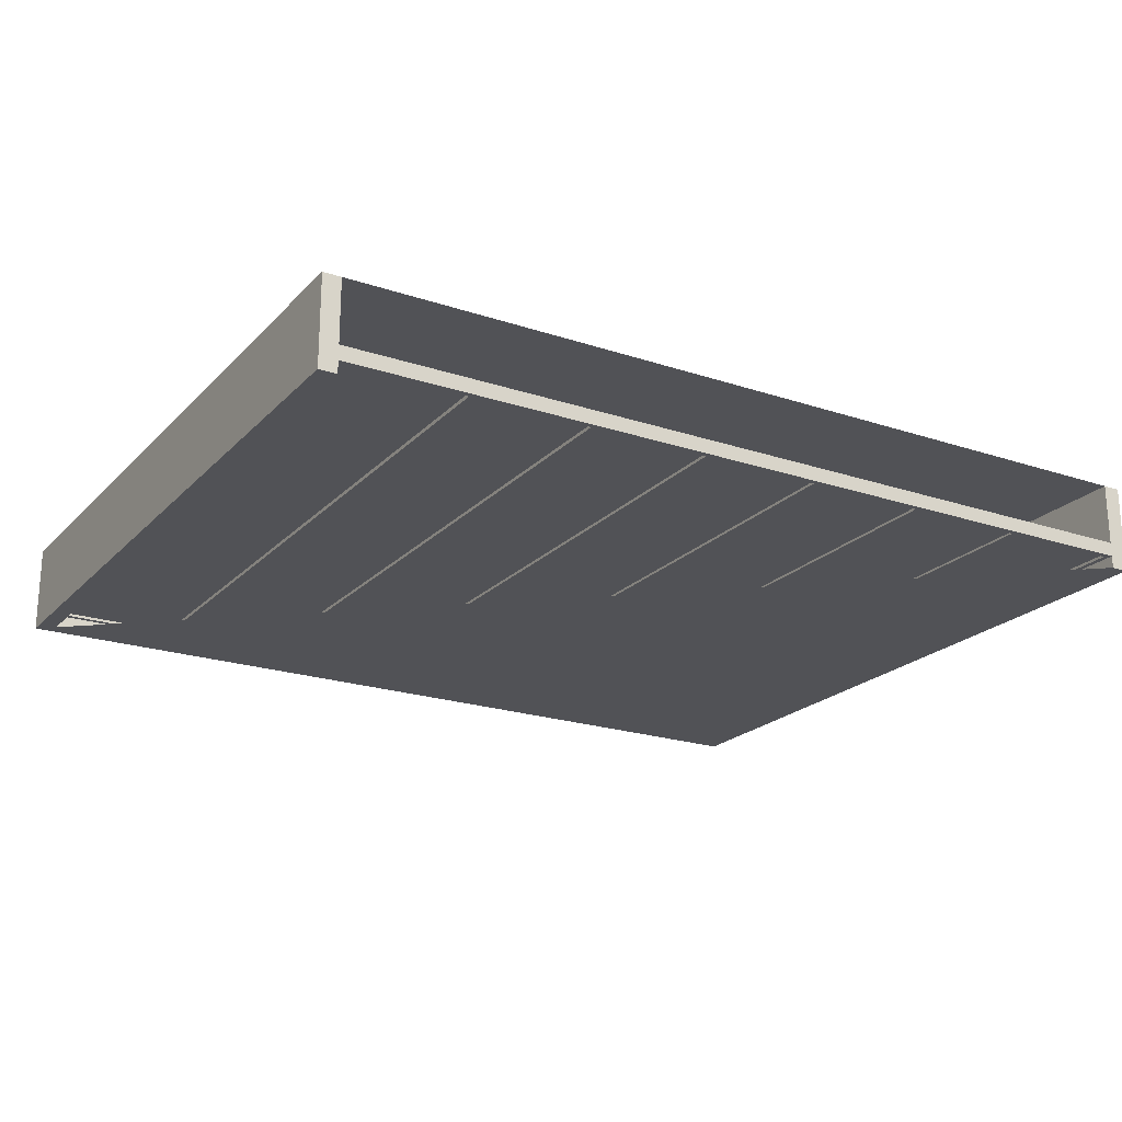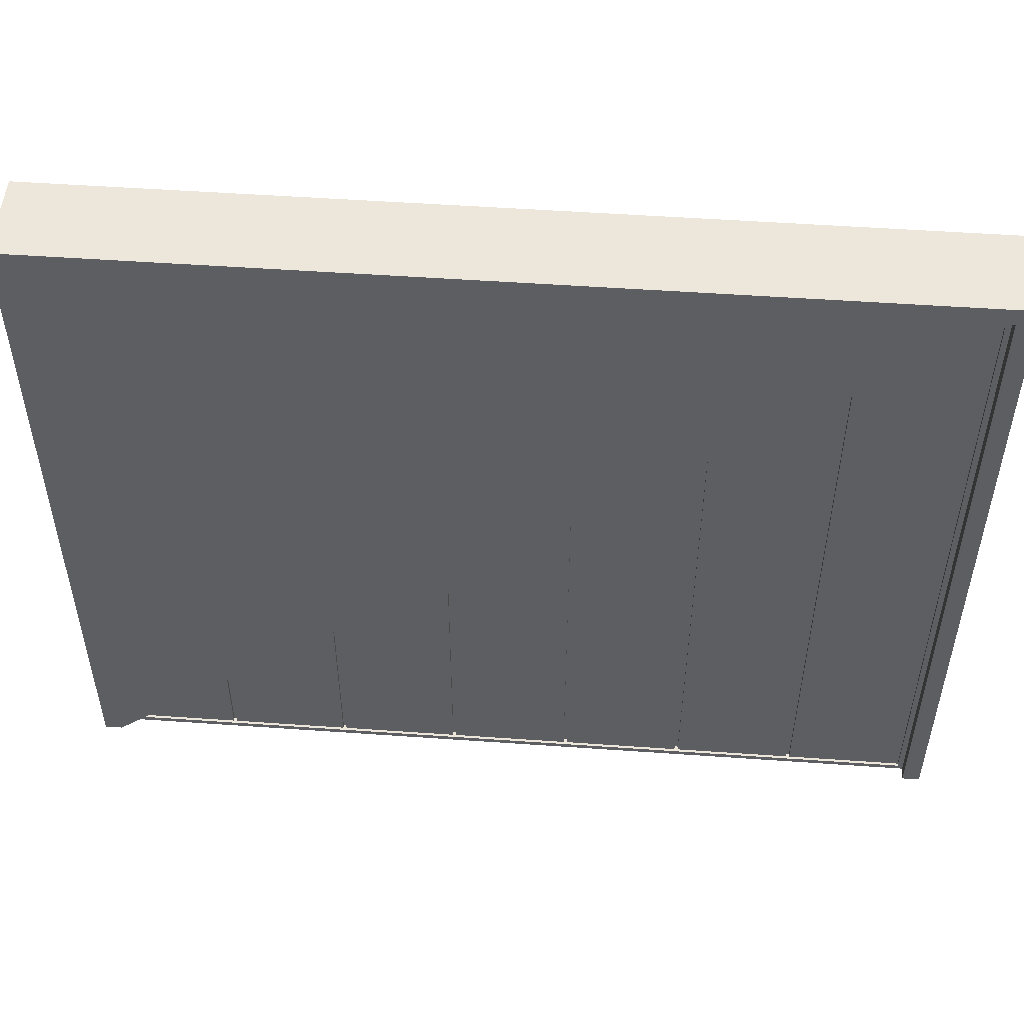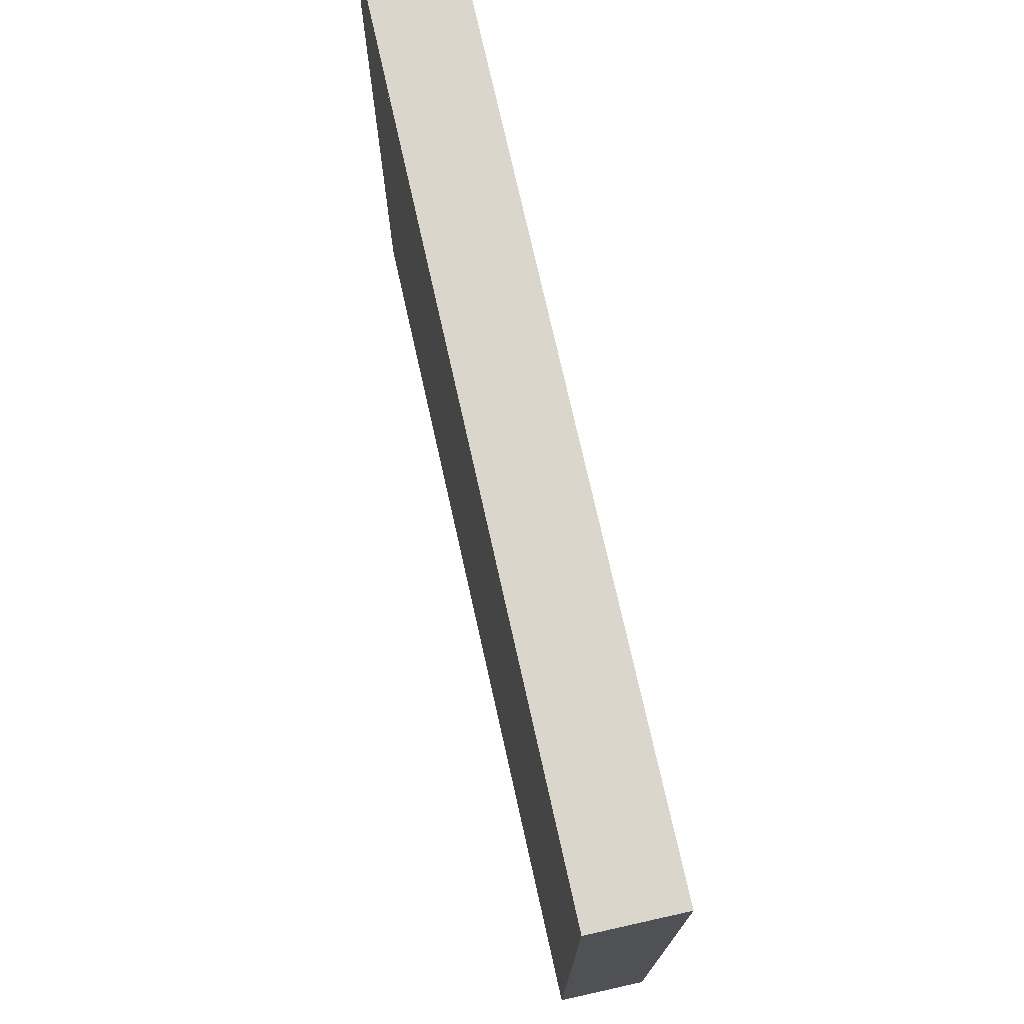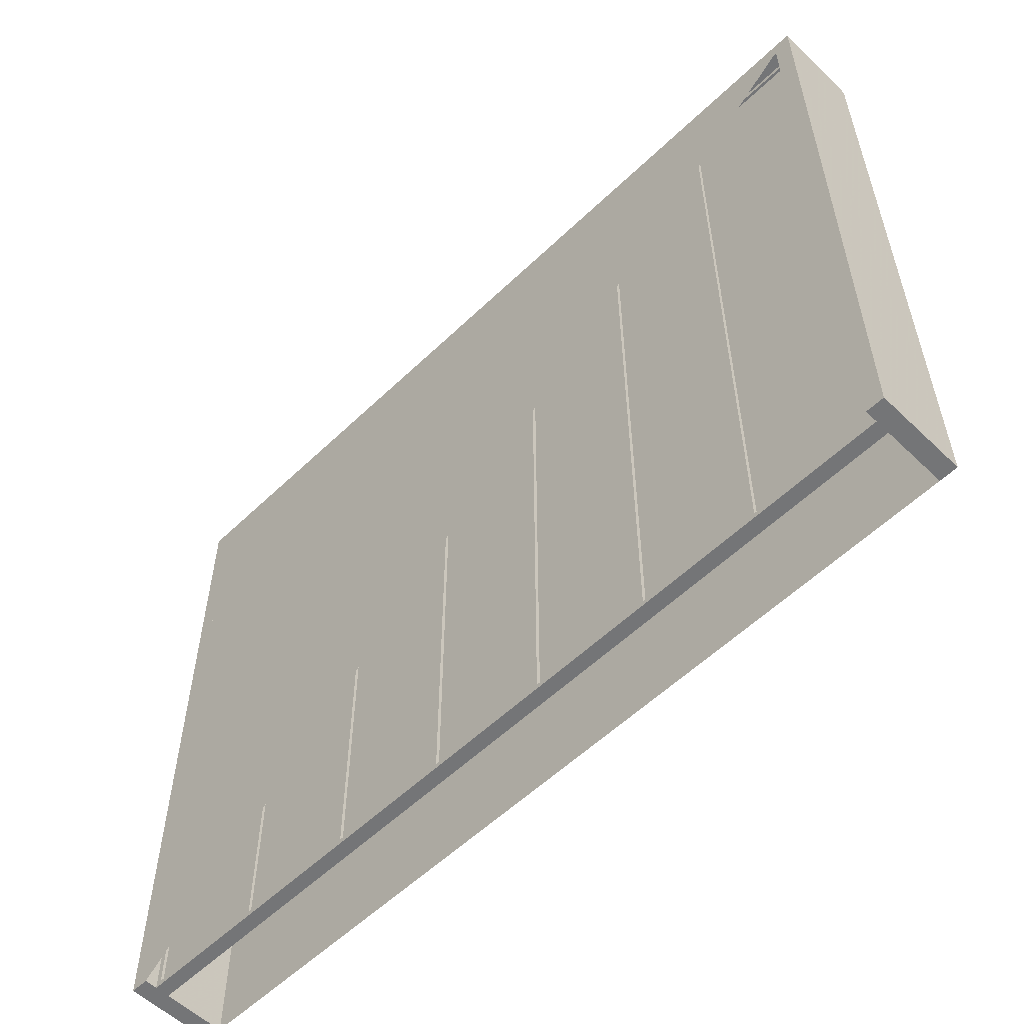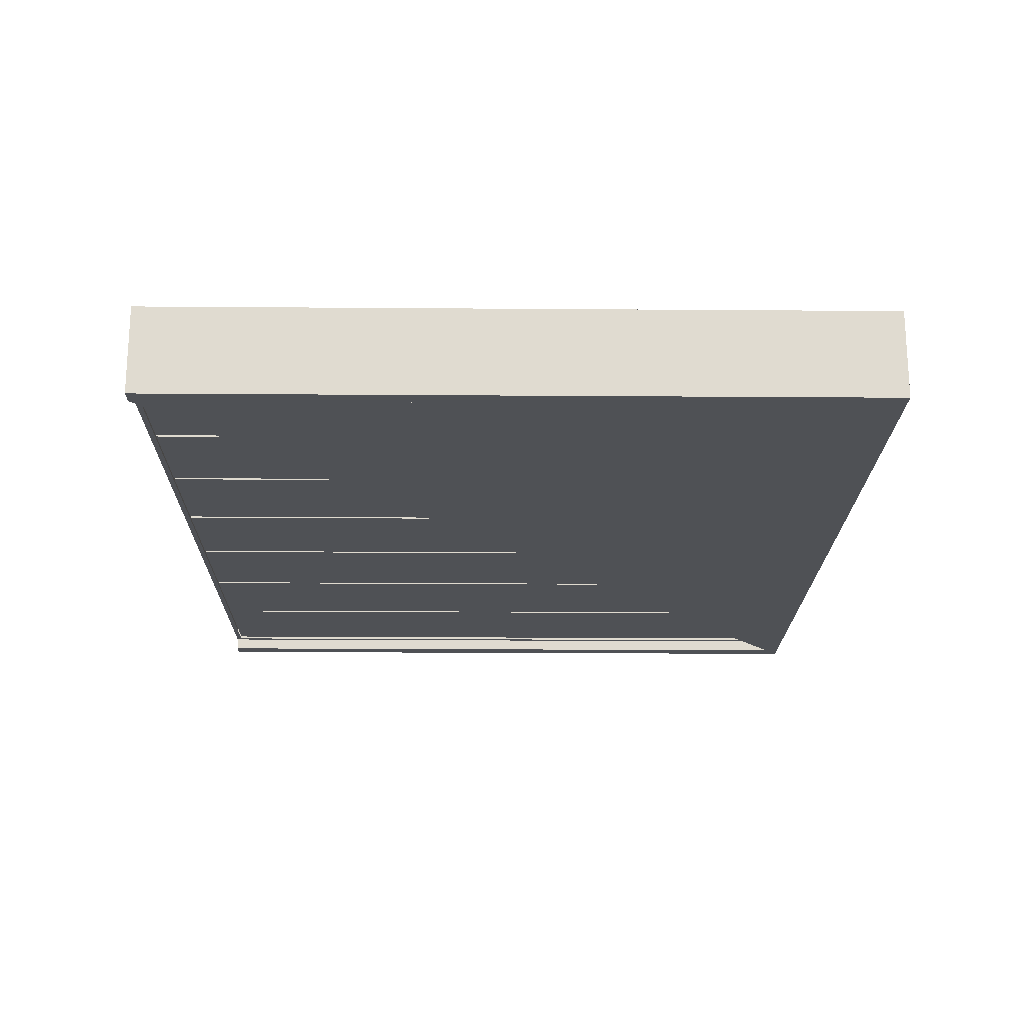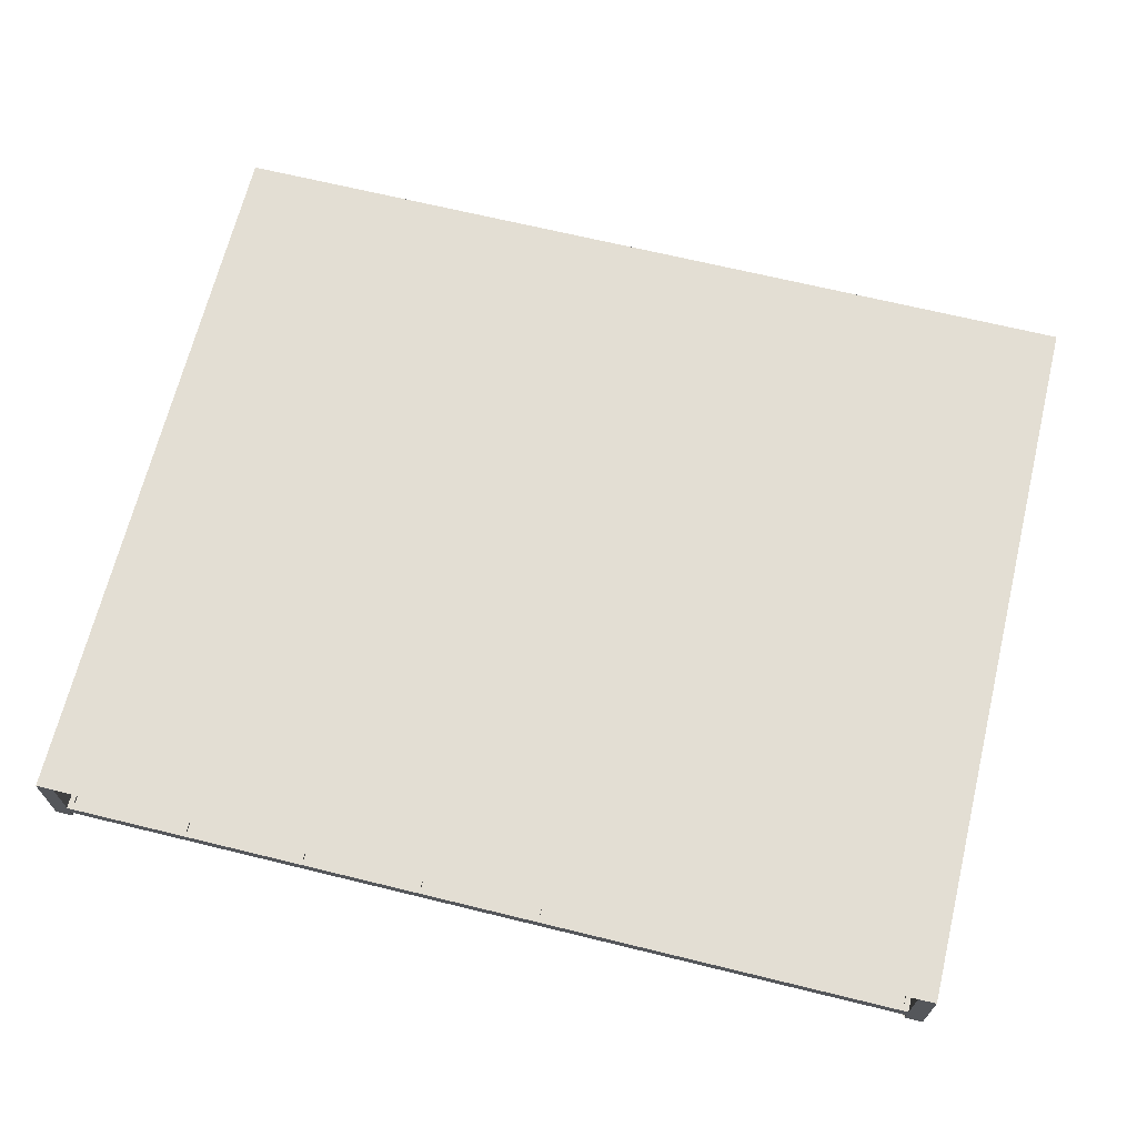
<metadata>
{"format":"obj","ext":"obj","renderer":"f3d","projection":"perspective","resolution":1024,"background":"white","views":[{"elev":-21.3,"azim":-30.7,"up":"+Z"},{"elev":51.3,"azim":-175.6,"up":"+Y"},{"elev":74.1,"azim":77.4,"up":"+Y"},{"elev":-56.5,"azim":-135.0,"up":"+Y"},{"elev":-19.7,"azim":89.2,"up":"+Z"},{"elev":67.3,"azim":13.8,"up":"+Z"}]}
</metadata>
<code>
g Handle
v -0.025 -0.4725 -0.045
v -0.025 -0.4275 -0.045
v -0.025 -0.4725 -0.05
v -0.025 -0.4275 -0.05
v 0.025 -0.4725 -0.045
v 0.025 -0.4275 -0.045
v 0.025 -0.4725 -0.05
v 0.025 -0.4275 -0.05
v 0.03793 -0.4428 -0.01681
v 0.02658 -0.4419 -0.01681
v 0.01574 -0.4413 -0.01681
v 0.005213 -0.441 -0.01681
v -0.005213 -0.441 -0.01681
v -0.01574 -0.4413 -0.01681
v -0.02658 -0.4419 -0.01681
v -0.03793 -0.4428 -0.01681
v -0.03793 -0.4572 -0.01681
v -0.02658 -0.4581 -0.01681
v -0.01574 -0.4587 -0.01681
v -0.005213 -0.459 -0.01681
v 0.005213 -0.459 -0.01681
v 0.01574 -0.4587 -0.01681
v 0.02658 -0.4581 -0.01681
v 0.03793 -0.4572 -0.01681
v 0.04006 -0.457 -0.003079
v 0.03063 -0.4578 -0.003079
v 0.0216 -0.4584 -0.003079
v 0.01285 -0.4588 -0.003079
v 0.004264 -0.459 -0.003079
v -0.004264 -0.459 -0.003079
v -0.01285 -0.4588 -0.003079
v -0.0216 -0.4584 -0.003079
v -0.03063 -0.4578 -0.003079
v -0.04006 -0.457 -0.003079
v -0.04006 -0.443 -0.003079
v -0.03063 -0.4422 -0.003079
v -0.0216 -0.4416 -0.003079
v -0.01285 -0.4412 -0.003079
v -0.004264 -0.441 -0.003079
v 0.004264 -0.441 -0.003079
v 0.01285 -0.4412 -0.003079
v 0.0216 -0.4416 -0.003079
v 0.03063 -0.4422 -0.003079
v 0.04006 -0.443 -0.003079
v -0.04865 -0.4561 -0.003079
v -0.05 -0.4558 -0.003304
v -0.04865 -0.4439 -0.003079
v -0.05 -0.4442 -0.003304
v -0.05 -0.4558 -0.01658
v -0.04864 -0.4561 -0.01681
v -0.04864 -0.4439 -0.01681
v -0.05 -0.4442 -0.01658
v 0.05 -0.4558 -0.003304
v 0.04865 -0.4561 -0.003079
v 0.04865 -0.4439 -0.003079
v 0.05 -0.4442 -0.003304
v 0.05 -0.4558 -0.01658
v 0.04864 -0.4561 -0.01681
v 0.04864 -0.4439 -0.01681
v 0.05 -0.4442 -0.01658
v 0 -0.4425 -0.045
v 0 -0.4425 -0.01681
v 0.006495 -0.4462 -0.045
v 0.006495 -0.4462 -0.01681
v 0.006495 -0.4537 -0.045
v 0.006495 -0.4537 -0.01681
v -0 -0.4575 -0.045
v -0 -0.4575 -0.01681
v -0.006495 -0.4537 -0.045
v -0.006495 -0.4537 -0.01681
v -0.006495 -0.4462 -0.045
v -0.006495 -0.4462 -0.01681
f 1 2 4 3
f 3 4 8 7
f 7 8 6 5
f 5 6 2 1
f 3 7 5 1
f 8 4 2 6
f 34 35 47 45
f 54 55 44 25
f 17 16 15 18
f 18 15 14 19
f 19 14 13 20
f 20 13 12 21
f 21 12 11 22
f 22 11 10 23
f 23 10 9 24
f 25 44 43 26
f 26 43 42 27
f 27 42 41 28
f 28 41 40 29
f 29 40 39 30
f 30 39 38 31
f 31 38 37 32
f 32 37 36 33
f 33 36 35 34
f 24 9 59 58
f 50 51 16 17
f 45 47 48 46
f 51 50 49 52
f 60 57 58 59
f 55 54 53 56
f 24 58 54 25
f 59 9 44 55
f 16 51 47 35
f 15 16 35 36
f 14 15 37 38
f 12 13 39 40
f 44 9 10 43
f 41 11 12 40
f 26 27 23
f 13 14 38 39
f 33 18 32
f 31 19 20 30
f 57 60 56 53
f 34 17 18 33
f 22 23 27 28
f 42 10 11 41
f 32 18 19 31
f 46 48 52 49
f 36 37 15
f 21 22 28 29
f 43 10 42
f 23 24 25 26
f 20 21 29 30
f 50 45 46 49
f 47 51 52 48
f 54 58 57 53
f 59 55 56 60
f 50 17 34 45
f 61 62 64 63
f 63 64 66 65
f 65 66 68 67
f 67 68 70 69
f 69 70 72 71
f 71 72 62 61
g Grooves
v 0.855 0.935 -0.0825
v 0.845 0.935 -0.0825
v 0.515 0.935 -0.0825
v 0.505 0.935 -0.0825
v 0.175 0.935 -0.0825
v 0.165 0.935 -0.0825
v -0.165 0.935 -0.0825
v -0.175 0.935 -0.0825
v -0.505 0.935 -0.0825
v -0.515 0.935 -0.0825
v -0.845 0.935 -0.0825
v -0.855 0.935 -0.0825
v 0.855 -1.035 -0.0825
v 0.845 -1.035 -0.0825
v 0.515 -1.035 -0.0825
v 0.505 -1.035 -0.0825
v 0.175 -1.035 -0.0825
v 0.165 -1.035 -0.0825
v -0.165 -1.035 -0.0825
v -0.175 -1.035 -0.0825
v -0.505 -1.035 -0.0825
v -0.515 -1.035 -0.0825
v -0.845 -1.035 -0.0825
v -0.855 -1.035 -0.0825
v 0.855 -1.035 -0.0575
v 0.845 -1.035 -0.0575
v 0.515 -1.035 -0.0575
v 0.505 -1.035 -0.0575
v 0.175 -1.035 -0.0575
v 0.165 -1.035 -0.0575
v -0.165 -1.035 -0.0575
v -0.175 -1.035 -0.0575
v -0.505 -1.035 -0.0575
v -0.515 -1.035 -0.0575
v -0.845 -1.035 -0.0575
v -0.855 -1.035 -0.0575
v 0.855 0.935 -0.0575
v 0.845 0.935 -0.0575
v 0.515 0.935 -0.0575
v 0.505 0.935 -0.0575
v 0.175 0.935 -0.0575
v 0.165 0.935 -0.0575
v -0.165 0.935 -0.0575
v -0.175 0.935 -0.0575
v -0.505 0.935 -0.0575
v -0.515 0.935 -0.0575
v -0.845 0.935 -0.0575
v -0.855 0.935 -0.0575
v 0.855 -1.035 -0.0675
v 0.845 -1.035 -0.0675
v 0.515 -1.035 -0.0675
v 0.505 -1.035 -0.0675
v 0.175 -1.035 -0.0675
v 0.165 -1.035 -0.0675
v -0.165 -1.035 -0.0675
v -0.175 -1.035 -0.0675
v -0.505 -1.035 -0.0675
v -0.515 -1.035 -0.0675
v -0.845 -1.035 -0.0675
v -0.855 -1.035 -0.0675
v 0.855 0.935 -0.0675
v 0.845 0.935 -0.0675
v 0.515 0.935 -0.0675
v 0.505 0.935 -0.0675
v 0.175 0.935 -0.0675
v 0.165 0.935 -0.0675
v -0.165 0.935 -0.0675
v -0.175 0.935 -0.0675
v -0.505 0.935 -0.0675
v -0.515 0.935 -0.0675
v -0.845 0.935 -0.0675
v -0.855 0.935 -0.0675
v 0.855 0.935 -0.0725
v 0.845 0.935 -0.0725
v 0.515 0.935 -0.0725
v 0.505 0.935 -0.0725
v 0.175 0.935 -0.0725
v 0.165 0.935 -0.0725
v -0.165 0.935 -0.0725
v -0.175 0.935 -0.0725
v -0.505 0.935 -0.0725
v -0.515 0.935 -0.0725
v -0.845 0.935 -0.0725
v -0.855 0.935 -0.0725
v 0.855 -1.035 -0.0725
v 0.845 -1.035 -0.0725
v 0.515 -1.035 -0.0725
v 0.505 -1.035 -0.0725
v 0.175 -1.035 -0.0725
v 0.165 -1.035 -0.0725
v -0.165 -1.035 -0.0725
v -0.175 -1.035 -0.0725
v -0.505 -1.035 -0.0725
v -0.515 -1.035 -0.0725
v -0.845 -1.035 -0.0725
v -0.855 -1.035 -0.0725
f 92 80 152 164
f 73 85 157 145
f 81 93 165 153
f 103 115 139 127
f 114 102 126 138
f 101 113 137 125
f 134 122 121 133
f 136 124 123 135
f 138 126 125 137
f 140 128 127 139
f 142 130 129 141
f 132 131 143 144
f 116 104 128 140
f 97 109 133 121
f 105 117 141 129
f 110 98 122 134
f 118 106 130 142
f 99 111 135 123
f 107 119 143 131
f 112 100 124 136
f 120 108 132 144
f 168 156 155 167
f 166 154 153 165
f 164 152 151 163
f 162 150 149 161
f 160 148 147 159
f 158 146 145 157
f 79 91 163 151
f 90 78 150 162
f 77 89 161 149
f 96 84 156 168
f 88 76 148 160
f 83 95 167 155
f 75 87 159 147
f 94 82 154 166
f 86 74 146 158
g Door
v -1.2 -1.05 -0.05
v -1.2 0.95 -0.05
v -1.2 -1.05 -0.09
v -1.2 0.95 -0.09
v 1.2 -1.05 -0.05
v 1.2 0.95 -0.05
v 1.2 -1.05 -0.09
v 1.2 0.95 -0.09
v -1.185 -1.035 -0.05
v -1.185 0.935 -0.05
v 1.185 0.935 -0.05
v 1.185 -1.035 -0.05
v -1.185 0.935 -0.09
v -1.185 -1.035 -0.09
v 1.185 -1.035 -0.09
v 1.185 0.935 -0.09
v -1.185 -1.035 -0.0575
v -1.185 0.935 -0.0575
v 1.185 0.935 -0.0575
v 1.185 -1.035 -0.0575
v -1.185 0.935 -0.0825
v -1.185 -1.035 -0.0825
v 1.185 -1.035 -0.0825
v 1.185 0.935 -0.0825
v 0.855 0.935 -0.0825
v 0.845 0.935 -0.0825
v 0.515 0.935 -0.0825
v 0.505 0.935 -0.0825
v 0.175 0.935 -0.0825
v 0.165 0.935 -0.0825
v -0.165 0.935 -0.0825
v -0.175 0.935 -0.0825
v -0.505 0.935 -0.0825
v -0.515 0.935 -0.0825
v -0.845 0.935 -0.0825
v -0.855 0.935 -0.0825
v 0.855 -1.035 -0.0825
v 0.845 -1.035 -0.0825
v 0.515 -1.035 -0.0825
v 0.505 -1.035 -0.0825
v 0.175 -1.035 -0.0825
v 0.165 -1.035 -0.0825
v -0.165 -1.035 -0.0825
v -0.175 -1.035 -0.0825
v -0.505 -1.035 -0.0825
v -0.515 -1.035 -0.0825
v -0.845 -1.035 -0.0825
v -0.855 -1.035 -0.0825
v 0.855 -1.035 -0.0575
v 0.845 -1.035 -0.0575
v 0.515 -1.035 -0.0575
v 0.505 -1.035 -0.0575
v 0.175 -1.035 -0.0575
v 0.165 -1.035 -0.0575
v -0.165 -1.035 -0.0575
v -0.175 -1.035 -0.0575
v -0.505 -1.035 -0.0575
v -0.515 -1.035 -0.0575
v -0.845 -1.035 -0.0575
v -0.855 -1.035 -0.0575
v 0.855 0.935 -0.0575
v 0.845 0.935 -0.0575
v 0.515 0.935 -0.0575
v 0.505 0.935 -0.0575
v 0.175 0.935 -0.0575
v 0.165 0.935 -0.0575
v -0.165 0.935 -0.0575
v -0.175 0.935 -0.0575
v -0.505 0.935 -0.0575
v -0.515 0.935 -0.0575
v -0.845 0.935 -0.0575
v -0.855 0.935 -0.0575
v 0.855 -1.035 -0.0675
v 0.845 -1.035 -0.0675
v 0.515 -1.035 -0.0675
v 0.505 -1.035 -0.0675
v 0.175 -1.035 -0.0675
v 0.165 -1.035 -0.0675
v -0.165 -1.035 -0.0675
v -0.175 -1.035 -0.0675
v -0.505 -1.035 -0.0675
v -0.515 -1.035 -0.0675
v -0.845 -1.035 -0.0675
v -0.855 -1.035 -0.0675
v 0.855 0.935 -0.0675
v 0.845 0.935 -0.0675
v 0.515 0.935 -0.0675
v 0.505 0.935 -0.0675
v 0.175 0.935 -0.0675
v 0.165 0.935 -0.0675
v -0.165 0.935 -0.0675
v -0.175 0.935 -0.0675
v -0.505 0.935 -0.0675
v -0.515 0.935 -0.0675
v -0.845 0.935 -0.0675
v -0.855 0.935 -0.0675
v 0.855 0.935 -0.0725
v 0.845 0.935 -0.0725
v 0.515 0.935 -0.0725
v 0.505 0.935 -0.0725
v 0.175 0.935 -0.0725
v 0.165 0.935 -0.0725
v -0.165 0.935 -0.0725
v -0.175 0.935 -0.0725
v -0.505 0.935 -0.0725
v -0.515 0.935 -0.0725
v -0.845 0.935 -0.0725
v -0.855 0.935 -0.0725
v 0.855 -1.035 -0.0725
v 0.845 -1.035 -0.0725
v 0.515 -1.035 -0.0725
v 0.505 -1.035 -0.0725
v 0.175 -1.035 -0.0725
v 0.165 -1.035 -0.0725
v -0.165 -1.035 -0.0725
v -0.175 -1.035 -0.0725
v -0.505 -1.035 -0.0725
v -0.515 -1.035 -0.0725
v -0.845 -1.035 -0.0725
v -0.855 -1.035 -0.0725
f 169 170 172 171
f 176 175 183 184
f 175 176 174 173
f 174 170 178 179
f 171 175 173 169
f 176 172 170 174
f 173 174 179 180
f 170 169 177 178
f 169 173 180 177
f 175 171 182 183
f 172 176 184 181
f 171 172 181 182
f 180 179 187 188
f 178 177 185 186
f 182 181 189 190
f 184 183 191 192
f 190 189 204 216
f 229 217 188 187
f 213 214 286 285
f 215 203 202 214
f 213 201 200 212
f 205 206 278 277
f 211 199 198 210
f 209 197 196 208
f 198 197 269 270
f 207 195 194 206
f 205 193 192 191
f 231 219 218 230
f 231 232 256 255
f 233 221 220 232
f 224 223 247 248
f 235 223 222 234
f 237 225 224 236
f 237 238 262 261
f 239 227 226 238
f 185 228 240 186
f 239 240 264 263
f 218 217 241 242
f 226 225 249 250
f 233 234 258 257
f 220 219 243 244
f 228 227 251 252
f 235 236 260 259
f 222 221 245 246
f 229 230 254 253
f 200 199 271 272
f 207 208 280 279
f 215 216 288 287
f 194 193 265 266
f 202 201 273 274
f 209 210 282 281
f 196 195 267 268
f 204 203 275 276
f 211 212 284 283
g Frame
v -1.25 -1.05 0.125
v -1.25 1 0.125
v -1.25 -1.05 -0.125
v -1.25 1 -0.125
v 1.25 -1.05 0.125
v 1.25 1 0.125
v 1.25 -1.05 -0.125
v 1.25 1 -0.125
v -1.2 -1.05 -0.125
v -1.2 -1.05 0.125
v 1.2 -1.05 0.125
v 1.2 -1.05 -0.125
v 1.2 0.95 -0.125
v -1.2 0.95 -0.125
v -1.2 0.95 0.125
v 1.2 0.95 0.125
f 289 290 292 291
f 295 296 294 293
f 289 298 303 304 299 293 294 290
f 300 295 293 299
f 296 292 290 294
f 291 297 298 289
f 300 299 304 301
f 302 301 304 303
f 298 297 302 303
f 292 296 295 300 301 302 297 291

</code>
